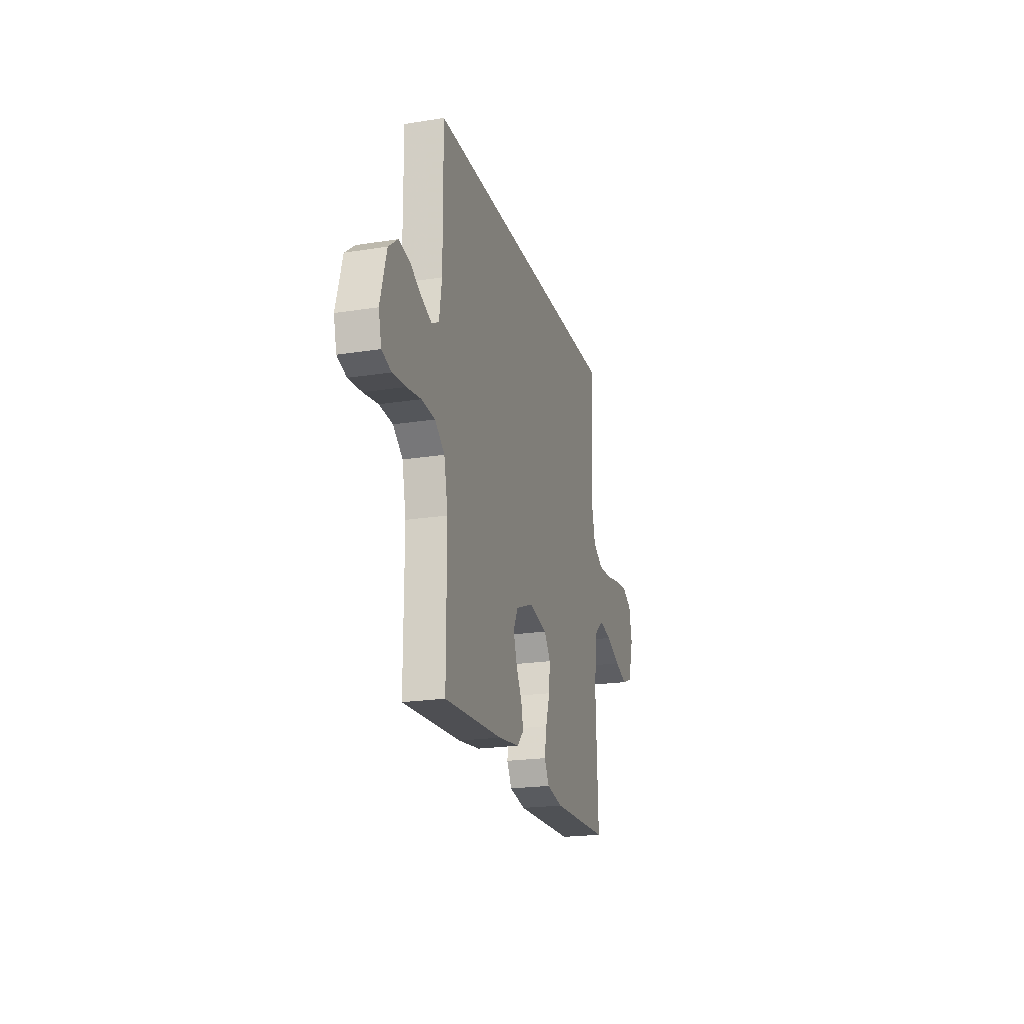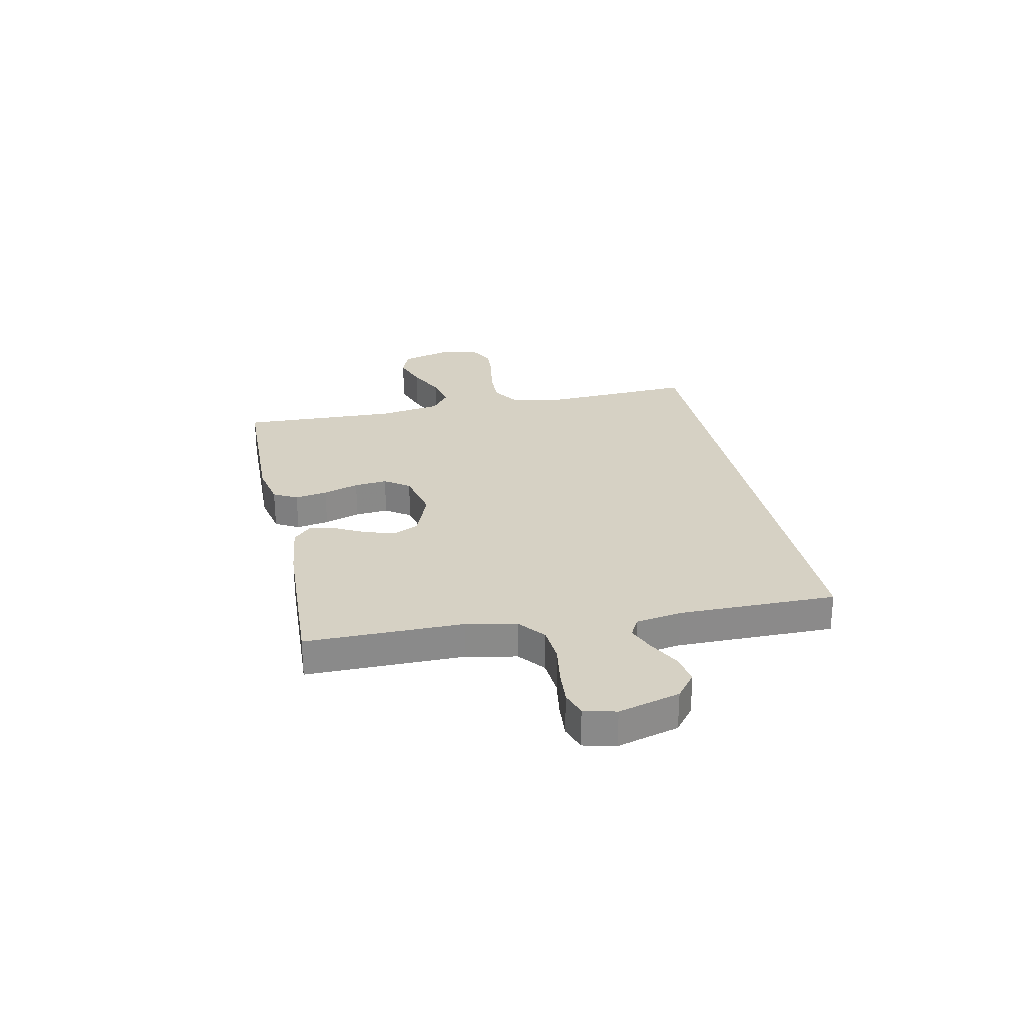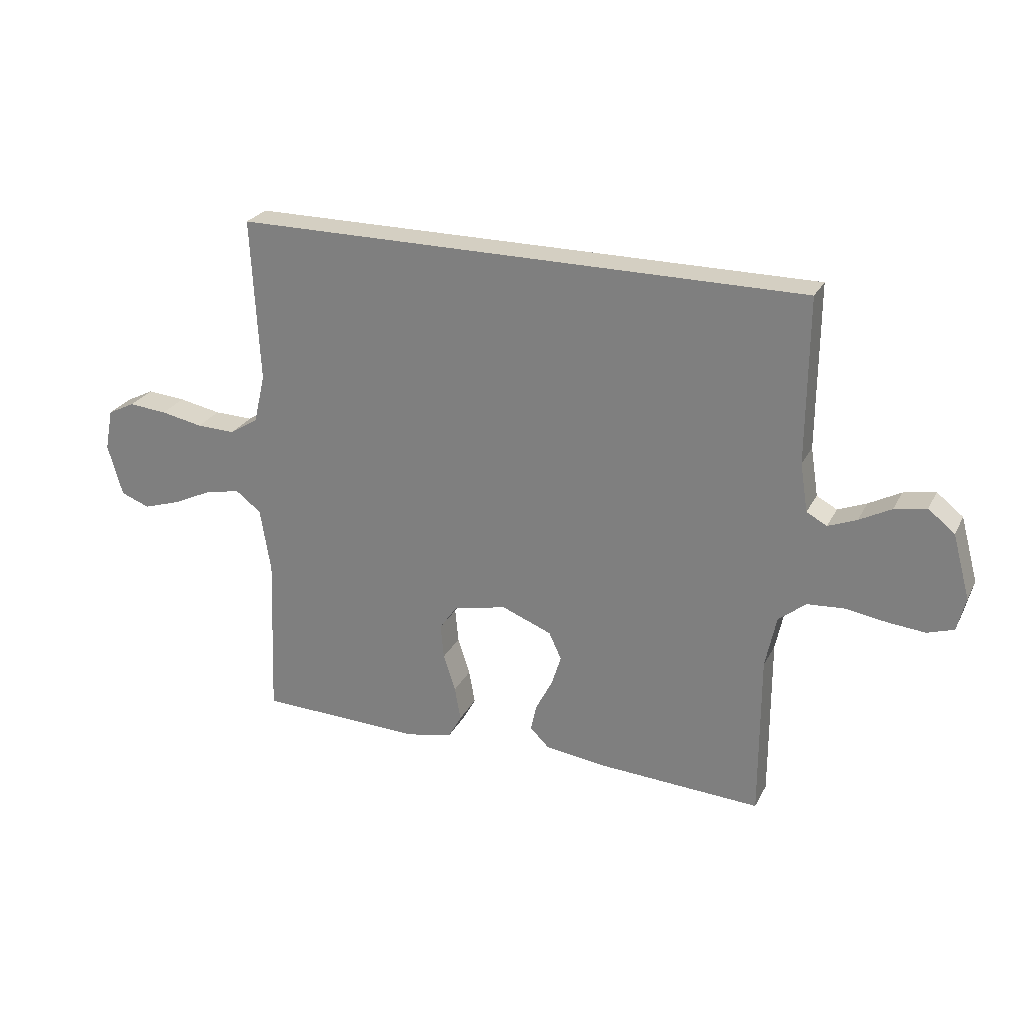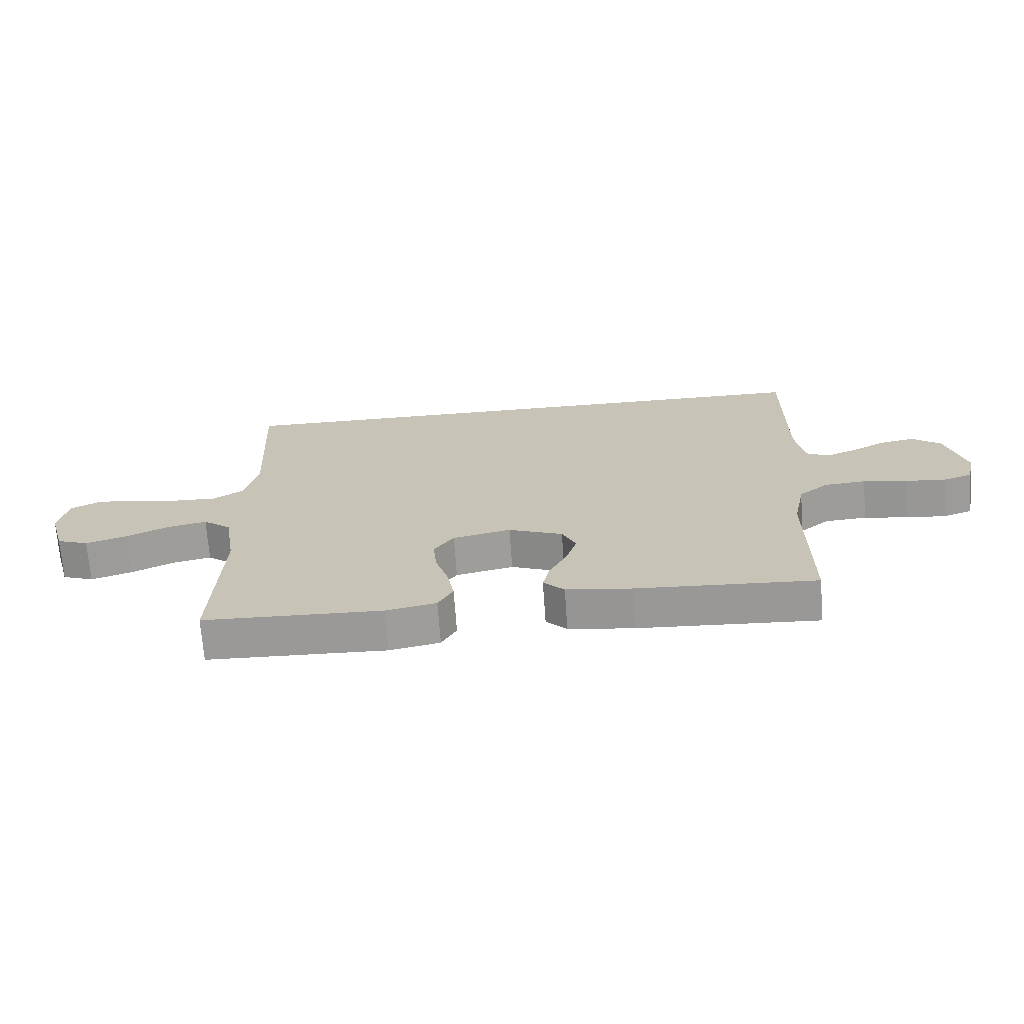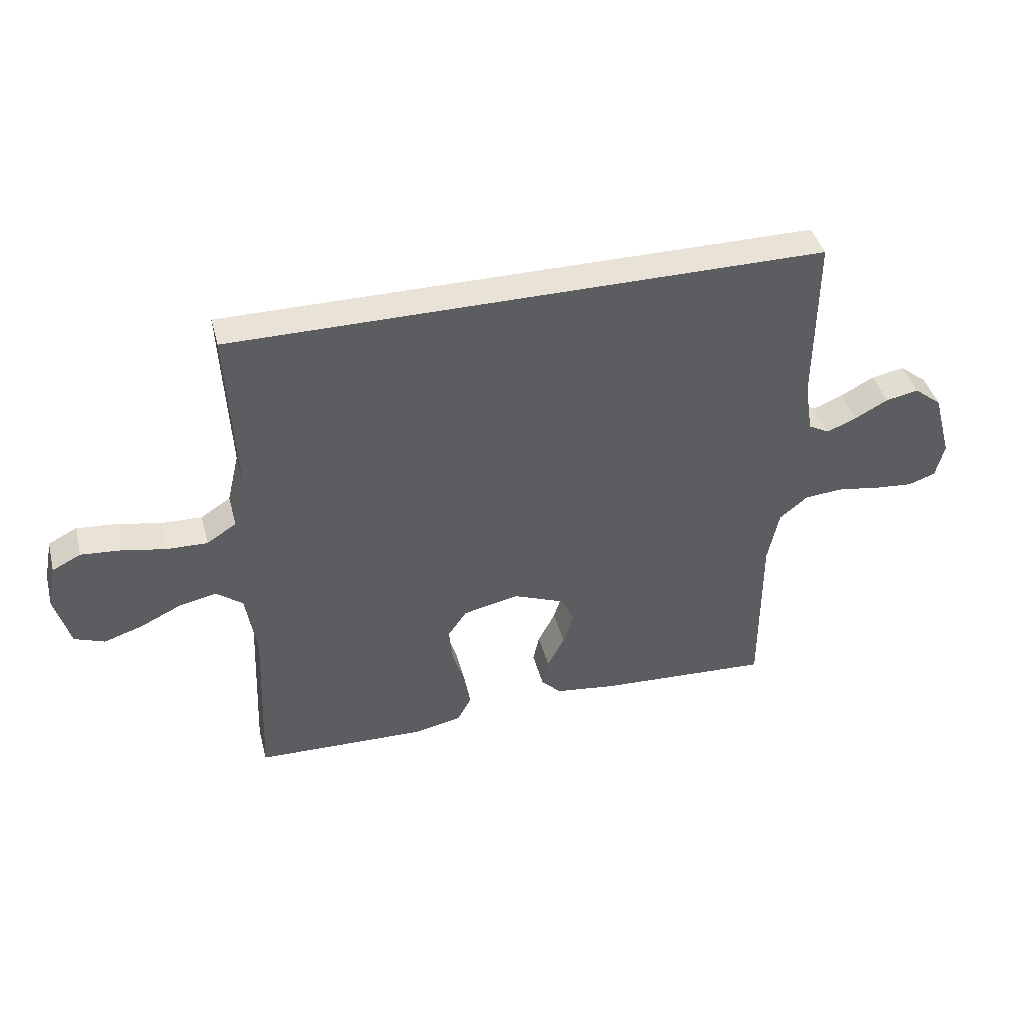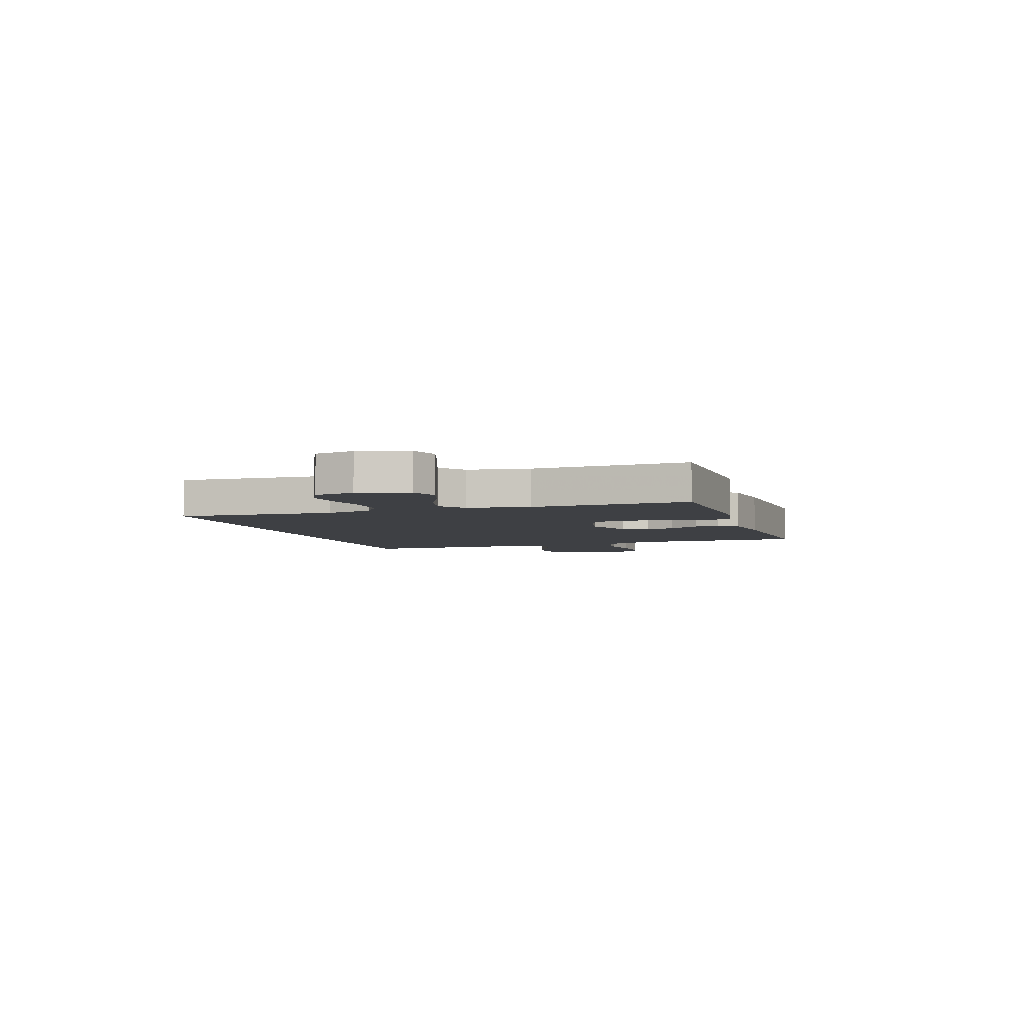
<metadata>
{"format":"obj","ext":"obj","renderer":"f3d","projection":"perspective","resolution":1024,"background":"white","views":[{"elev":-21.2,"azim":-74.2,"up":"+Z"},{"elev":26.7,"azim":-102.1,"up":"+Y"},{"elev":25.7,"azim":-157.9,"up":"+Z"},{"elev":-69.4,"azim":-176.0,"up":"+Z"},{"elev":41.8,"azim":165.5,"up":"+Z"},{"elev":-4.8,"azim":108.0,"up":"+Y"}]}
</metadata>
<code>
v -0.546 0.07 0.5
v 0.498 0.07 0.5
v 0.483 0.07 0.2
v 0.504 0.07 0.111
v 0.556 0.07 0.078
v 0.627 0.07 0.08
v 0.704 0.07 0.095
v 0.774 0.07 0.101
v 0.824 0.07 0.076
v 0.839 0.07 0
v 0.812 0.07 -0.095
v 0.759 0.07 -0.115
v 0.691 0.07 -0.093
v 0.619 0.07 -0.059
v 0.554 0.07 -0.045
v 0.507 0.07 -0.081
v 0.488 0.07 -0.2
v 0.5 0.07 -0.5
v 0.2 0.07 -0.509
v 0.116 0.07 -0.492
v 0.091 0.07 -0.447
v 0.102 0.07 -0.385
v 0.124 0.07 -0.317
v 0.13 0.07 -0.254
v 0.097 0.07 -0.207
v 0 0.07 -0.186
v -0.091 0.07 -0.222
v -0.114 0.07 -0.271
v -0.096 0.07 -0.328
v -0.066 0.07 -0.386
v -0.055 0.07 -0.435
v -0.09 0.07 -0.47
v -0.2 0.07 -0.484
v -0.5 0.07 -0.5
v -0.5 0.07 -0.2
v -0.52 0.07 -0.104
v -0.57 0.07 -0.064
v -0.639 0.07 -0.059
v -0.713 0.07 -0.071
v -0.78 0.07 -0.077
v -0.828 0.07 -0.061
v -0.843 0.07 0
v -0.811 0.07 0.117
v -0.763 0.07 0.155
v -0.705 0.07 0.144
v -0.647 0.07 0.113
v -0.595 0.07 0.092
v -0.558 0.07 0.112
v -0.544 0.07 0.2
v -0.546 0 0.5
v 0.498 0 0.5
v 0.483 0 0.2
v 0.504 0 0.111
v 0.556 0 0.078
v 0.627 0 0.08
v 0.704 0 0.095
v 0.774 0 0.101
v 0.824 0 0.076
v 0.839 0 0
v 0.812 0 -0.095
v 0.759 0 -0.115
v 0.691 0 -0.093
v 0.619 0 -0.059
v 0.554 0 -0.045
v 0.507 0 -0.081
v 0.488 0 -0.2
v 0.5 0 -0.5
v 0.2 0 -0.509
v 0.116 0 -0.492
v 0.091 0 -0.447
v 0.102 0 -0.385
v 0.124 0 -0.317
v 0.13 0 -0.254
v 0.097 0 -0.207
v 0 0 -0.186
v -0.091 0 -0.222
v -0.114 0 -0.271
v -0.096 0 -0.328
v -0.066 0 -0.386
v -0.055 0 -0.435
v -0.09 0 -0.47
v -0.2 0 -0.484
v -0.5 0 -0.5
v -0.5 0 -0.2
v -0.52 0 -0.104
v -0.57 0 -0.064
v -0.639 0 -0.059
v -0.713 0 -0.071
v -0.78 0 -0.077
v -0.828 0 -0.061
v -0.843 0 0
v -0.811 0 0.117
v -0.763 0 0.155
v -0.705 0 0.144
v -0.647 0 0.113
v -0.595 0 0.092
v -0.558 0 0.112
v -0.544 0 0.2
f 43 44 45 46
f 43 46 47
f 42 43 47
f 41 42 47
f 38 39 40 41
f 38 41 47 48
f 32 33 34 35
f 32 35 36
f 29 30 31 32
f 28 29 32 36
f 27 28 36 37
f 20 21 22 23
f 20 23 24
f 17 18 19 20
f 16 17 20 24
f 15 16 24 25
f 11 12 13 14
f 11 14 15
f 10 11 15
f 9 10 15
f 6 7 8 9
f 5 6 9 15
f 4 5 15 25
f 49 1 2 3
f 48 49 3 4
f 37 38 48 4
f 26 27 37 4
f 4 25 26
f 95 94 93 92
f 96 95 92
f 96 92 91
f 96 91 90
f 90 89 88 87
f 97 96 90 87
f 84 83 82 81
f 85 84 81
f 81 80 79 78
f 85 81 78 77
f 86 85 77 76
f 72 71 70 69
f 73 72 69
f 69 68 67 66
f 73 69 66 65
f 74 73 65 64
f 63 62 61 60
f 64 63 60
f 64 60 59
f 64 59 58
f 58 57 56 55
f 64 58 55 54
f 74 64 54 53
f 52 51 50 98
f 53 52 98 97
f 53 97 87 86
f 53 86 76 75
f 75 74 53
f 1 50 51 2
f 2 51 52 3
f 3 52 53 4
f 4 53 54 5
f 5 54 55 6
f 6 55 56 7
f 7 56 57 8
f 8 57 58 9
f 9 58 59 10
f 10 59 60 11
f 11 60 61 12
f 12 61 62 13
f 13 62 63 14
f 14 63 64 15
f 15 64 65 16
f 16 65 66 17
f 17 66 67 18
f 18 67 68 19
f 19 68 69 20
f 20 69 70 21
f 21 70 71 22
f 22 71 72 23
f 23 72 73 24
f 24 73 74 25
f 25 74 75 26
f 26 75 76 27
f 27 76 77 28
f 28 77 78 29
f 29 78 79 30
f 30 79 80 31
f 31 80 81 32
f 32 81 82 33
f 33 82 83 34
f 34 83 84 35
f 35 84 85 36
f 36 85 86 37
f 37 86 87 38
f 38 87 88 39
f 39 88 89 40
f 40 89 90 41
f 41 90 91 42
f 42 91 92 43
f 43 92 93 44
f 44 93 94 45
f 45 94 95 46
f 46 95 96 47
f 47 96 97 48
f 48 97 98 49
f 49 98 50 1

</code>
